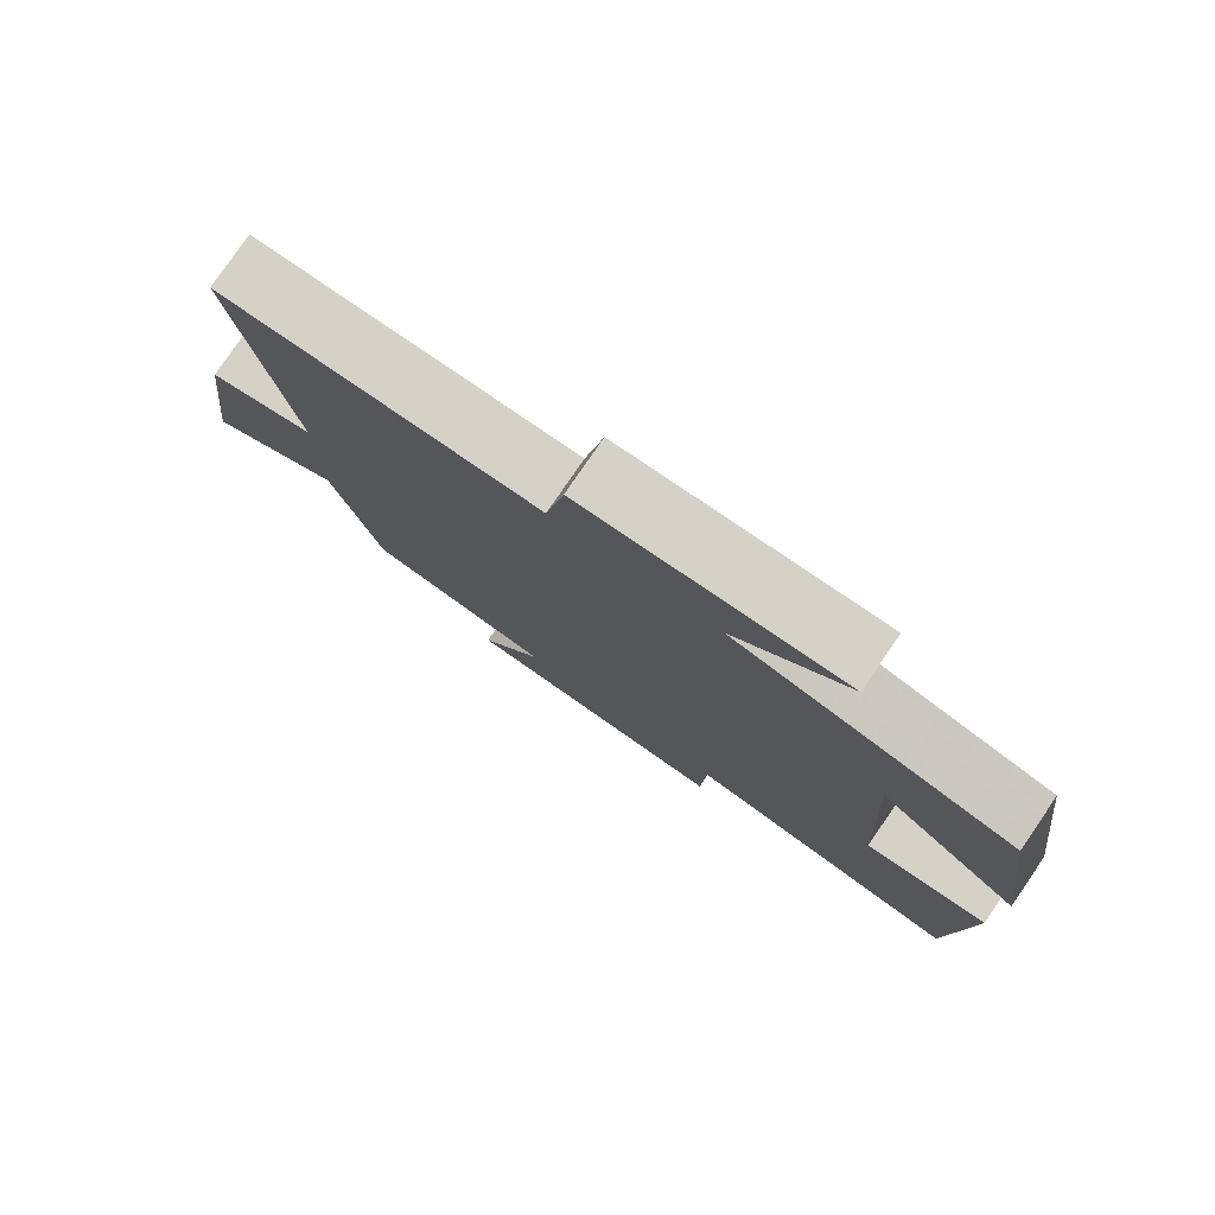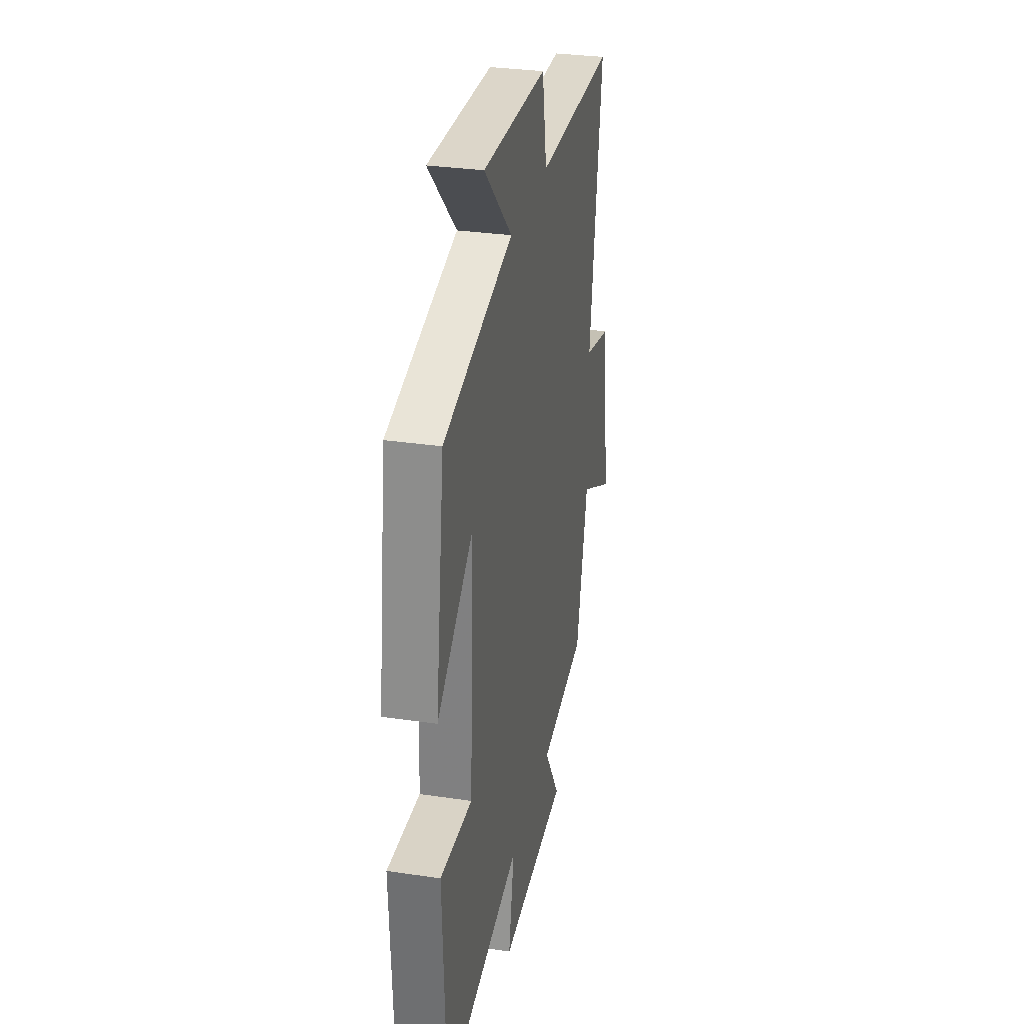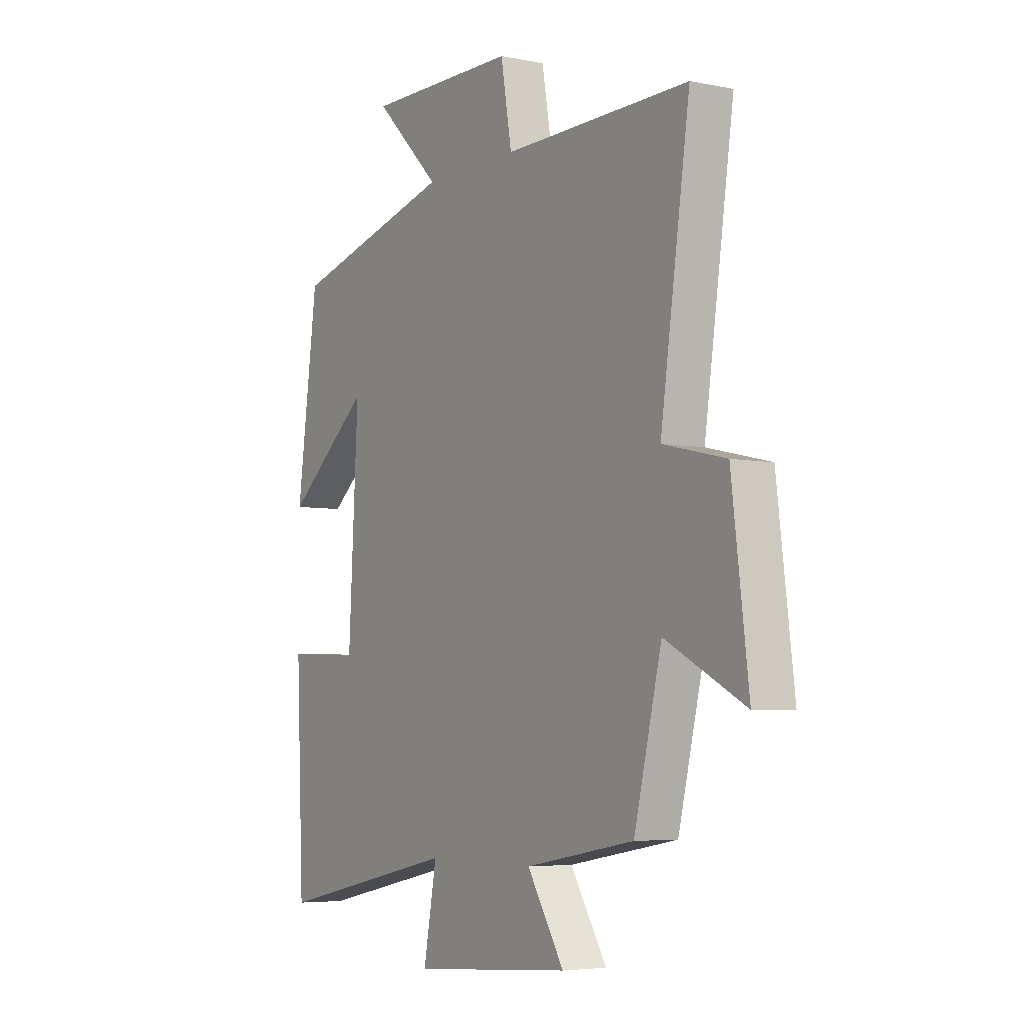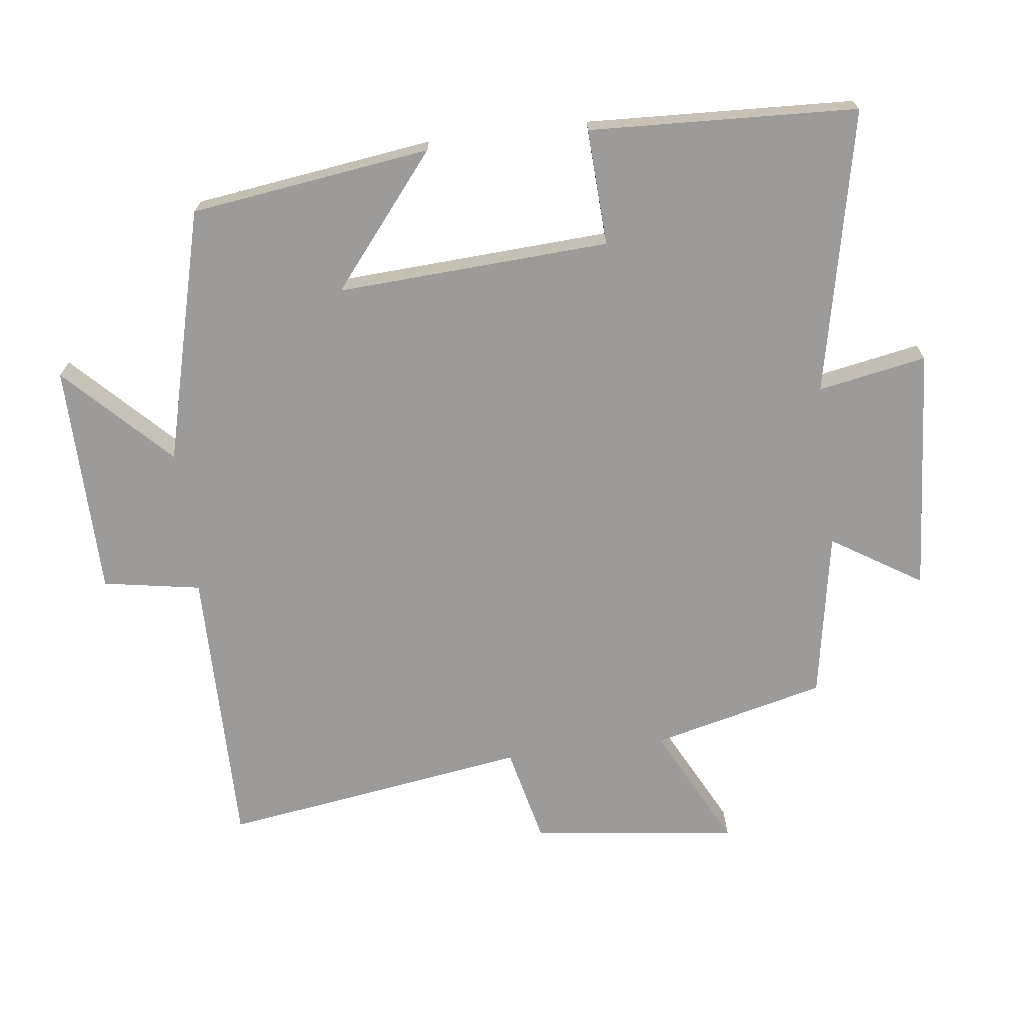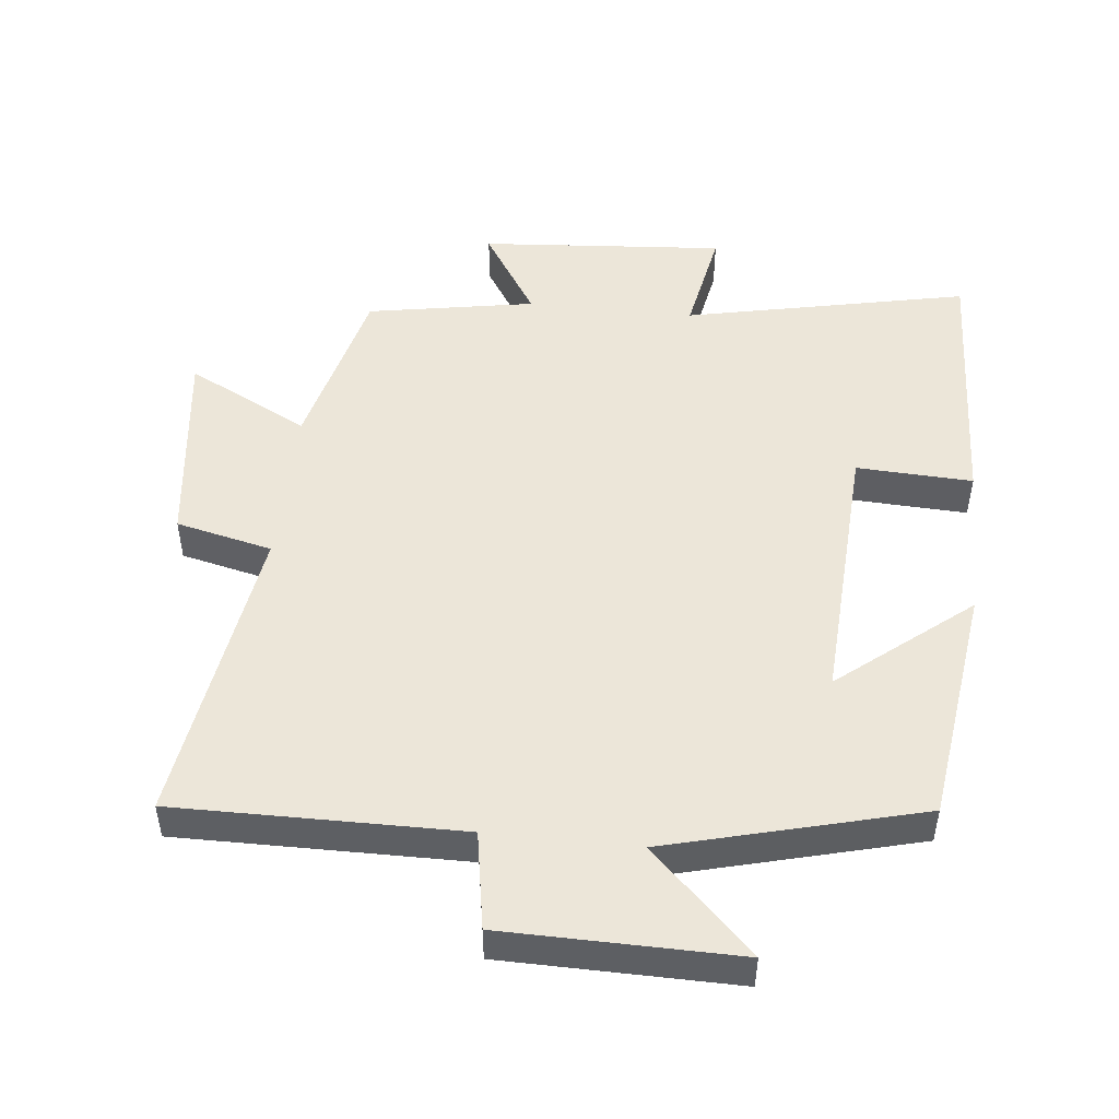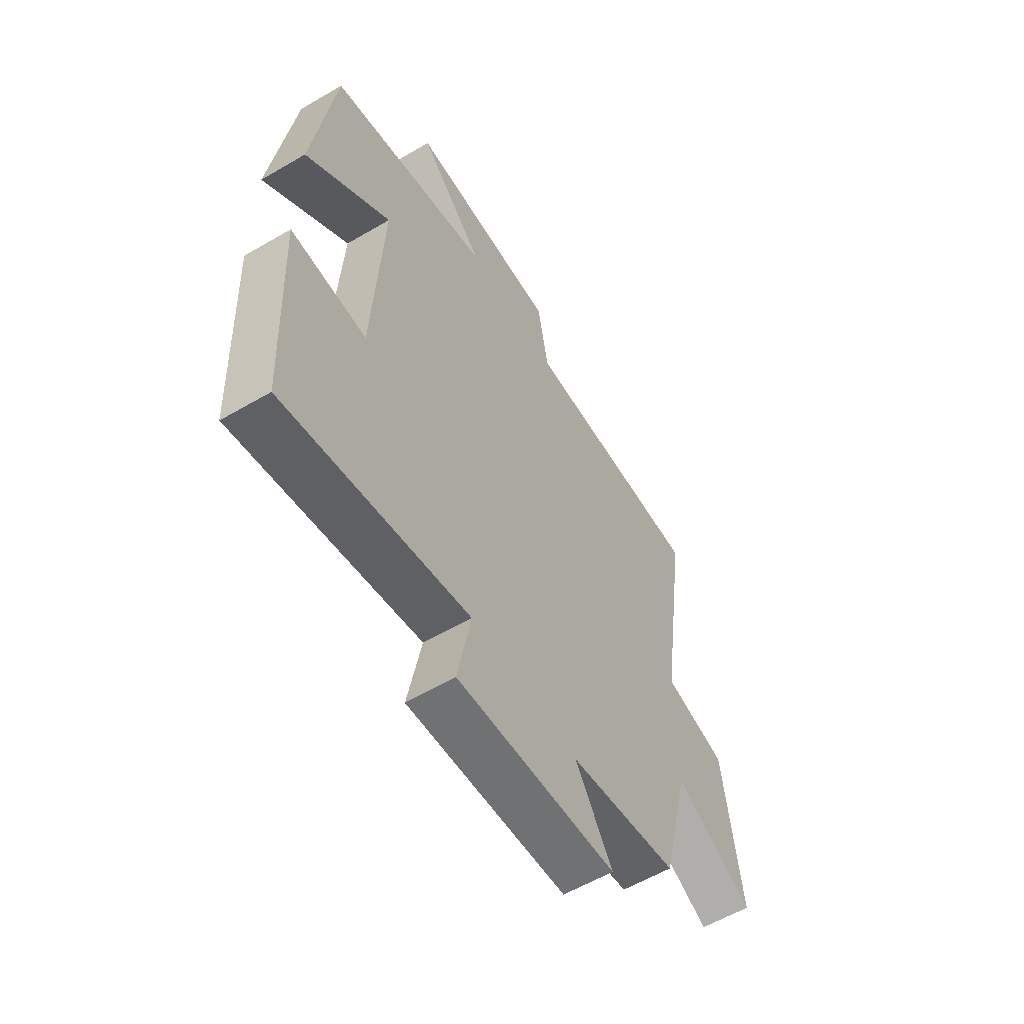
<metadata>
{"format":"obj","ext":"obj","renderer":"f3d","projection":"perspective","resolution":1024,"background":"white","views":[{"elev":79.1,"azim":34.4,"up":"+Z"},{"elev":30.8,"azim":102.1,"up":"+Z"},{"elev":-5.2,"azim":-122.3,"up":"+Z"},{"elev":-69.9,"azim":97.1,"up":"+Y"},{"elev":49.1,"azim":6.1,"up":"+Y"},{"elev":-58.8,"azim":121.1,"up":"+Z"}]}
</metadata>
<code>
v -0.437 0.07 -0.456
v -0.5 0.07 -0.198
v -0.681 0.07 -0.291
v -0.643 0.07 0.015
v -0.5 0.07 0.048
v -0.567 0.07 0.504
v -0.143 0.07 0.5
v -0.118 0.07 0.645
v 0.228 0.07 0.649
v 0.077 0.07 0.5
v 0.452 0.07 0.402
v 0.5 0.07 0.046
v 0.306 0.07 0.204
v 0.328 0.07 -0.2
v 0.5 0.07 -0.192
v 0.482 0.07 -0.589
v 0.062 0.07 -0.5
v 0.092 0.07 -0.661
v -0.272 0.07 -0.633
v -0.188 0.07 -0.5
v -0.437 0 -0.456
v -0.5 0 -0.198
v -0.681 0 -0.291
v -0.643 0 0.015
v -0.5 0 0.048
v -0.567 0 0.504
v -0.143 0 0.5
v -0.118 0 0.645
v 0.228 0 0.649
v 0.077 0 0.5
v 0.452 0 0.402
v 0.5 0 0.046
v 0.306 0 0.204
v 0.328 0 -0.2
v 0.5 0 -0.192
v 0.482 0 -0.589
v 0.062 0 -0.5
v 0.092 0 -0.661
v -0.272 0 -0.633
v -0.188 0 -0.5
f 17 18 19 20
f 17 20 1 2
f 14 15 16 17
f 13 14 17 2
f 10 11 12 13
f 10 13 2
f 7 8 9 10
f 7 10 2 3
f 5 6 7
f 5 7 3
f 3 4 5
f 40 39 38 37
f 22 21 40 37
f 37 36 35 34
f 22 37 34 33
f 33 32 31 30
f 22 33 30
f 30 29 28 27
f 23 22 30 27
f 27 26 25
f 23 27 25
f 25 24 23
f 1 21 22 2
f 2 22 23 3
f 3 23 24 4
f 4 24 25 5
f 5 25 26 6
f 6 26 27 7
f 7 27 28 8
f 8 28 29 9
f 9 29 30 10
f 10 30 31 11
f 11 31 32 12
f 12 32 33 13
f 13 33 34 14
f 14 34 35 15
f 15 35 36 16
f 16 36 37 17
f 17 37 38 18
f 18 38 39 19
f 19 39 40 20
f 20 40 21 1

</code>
